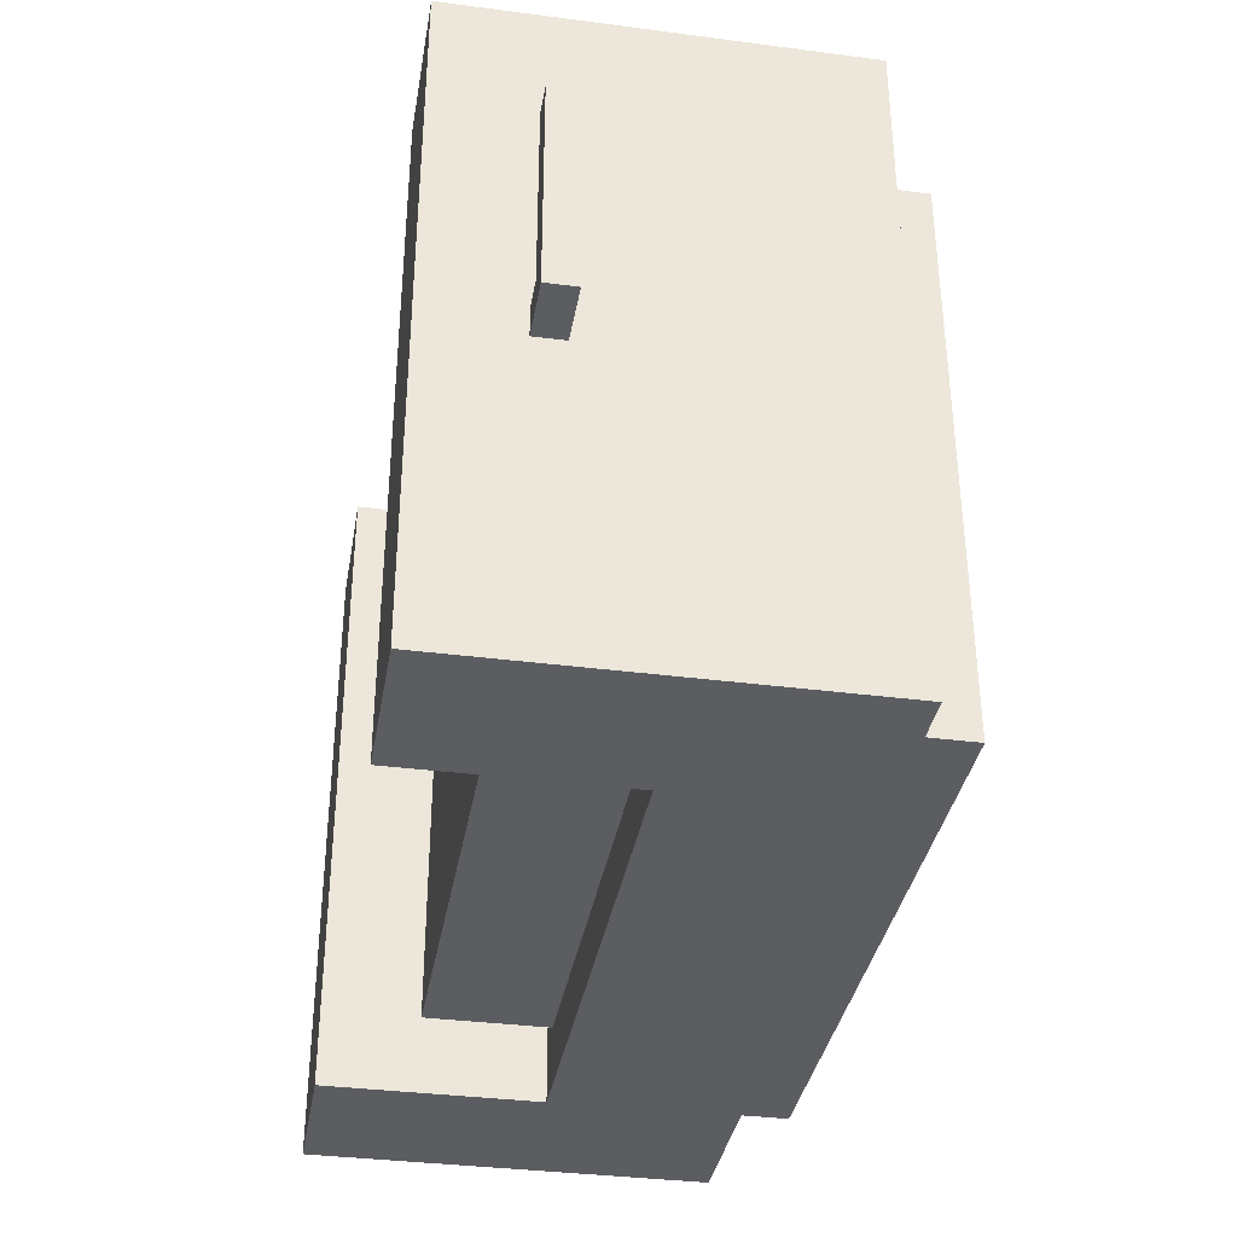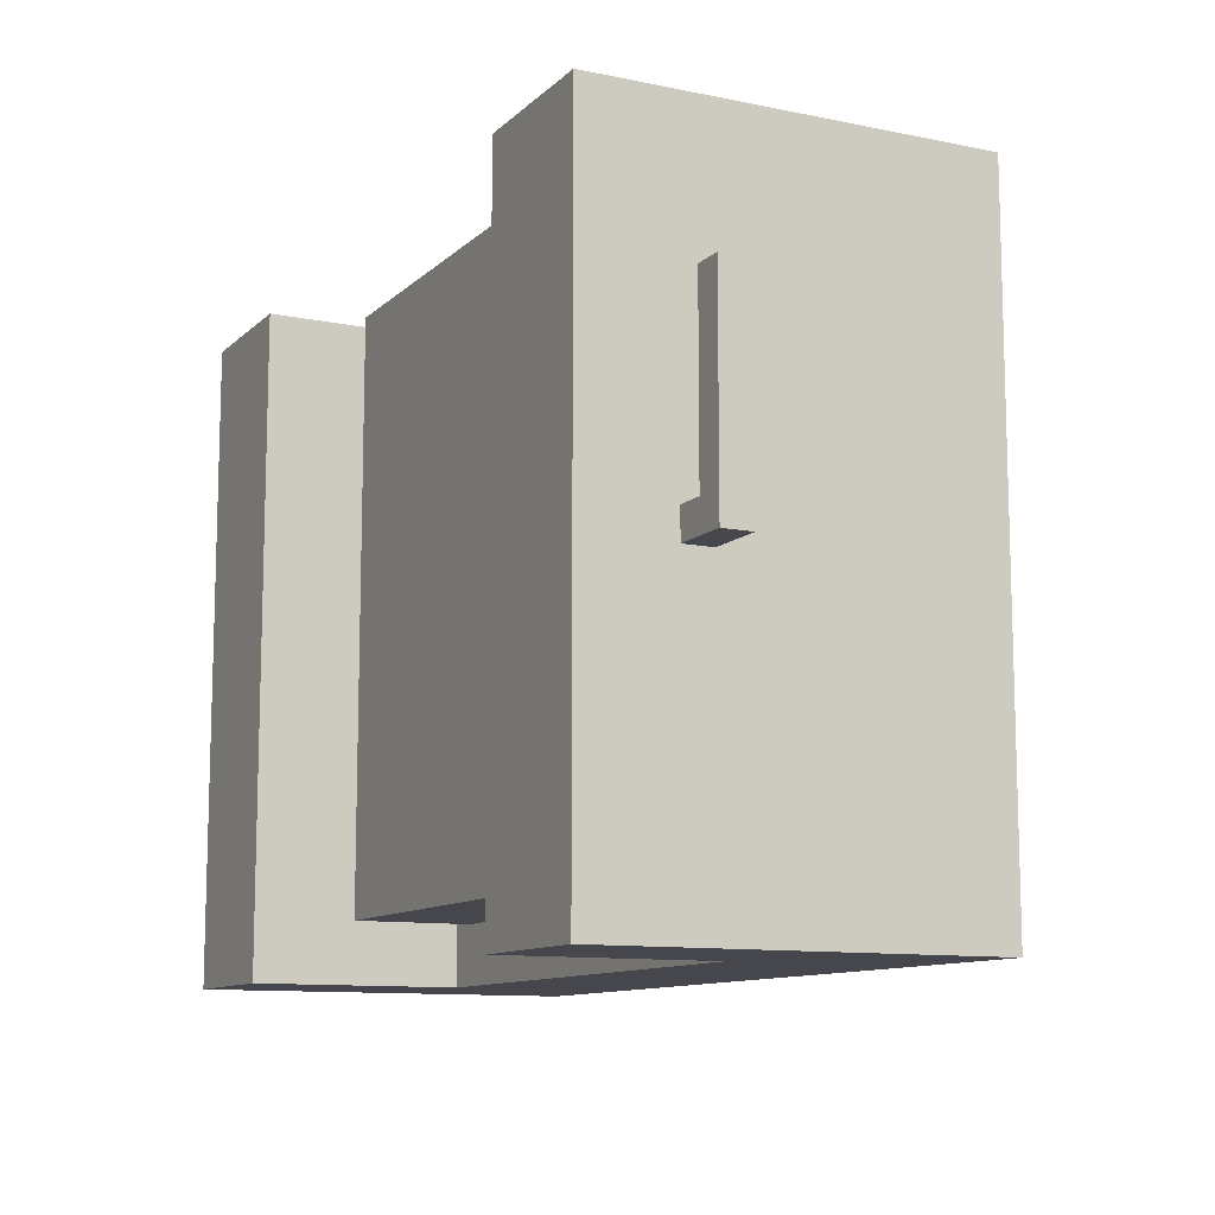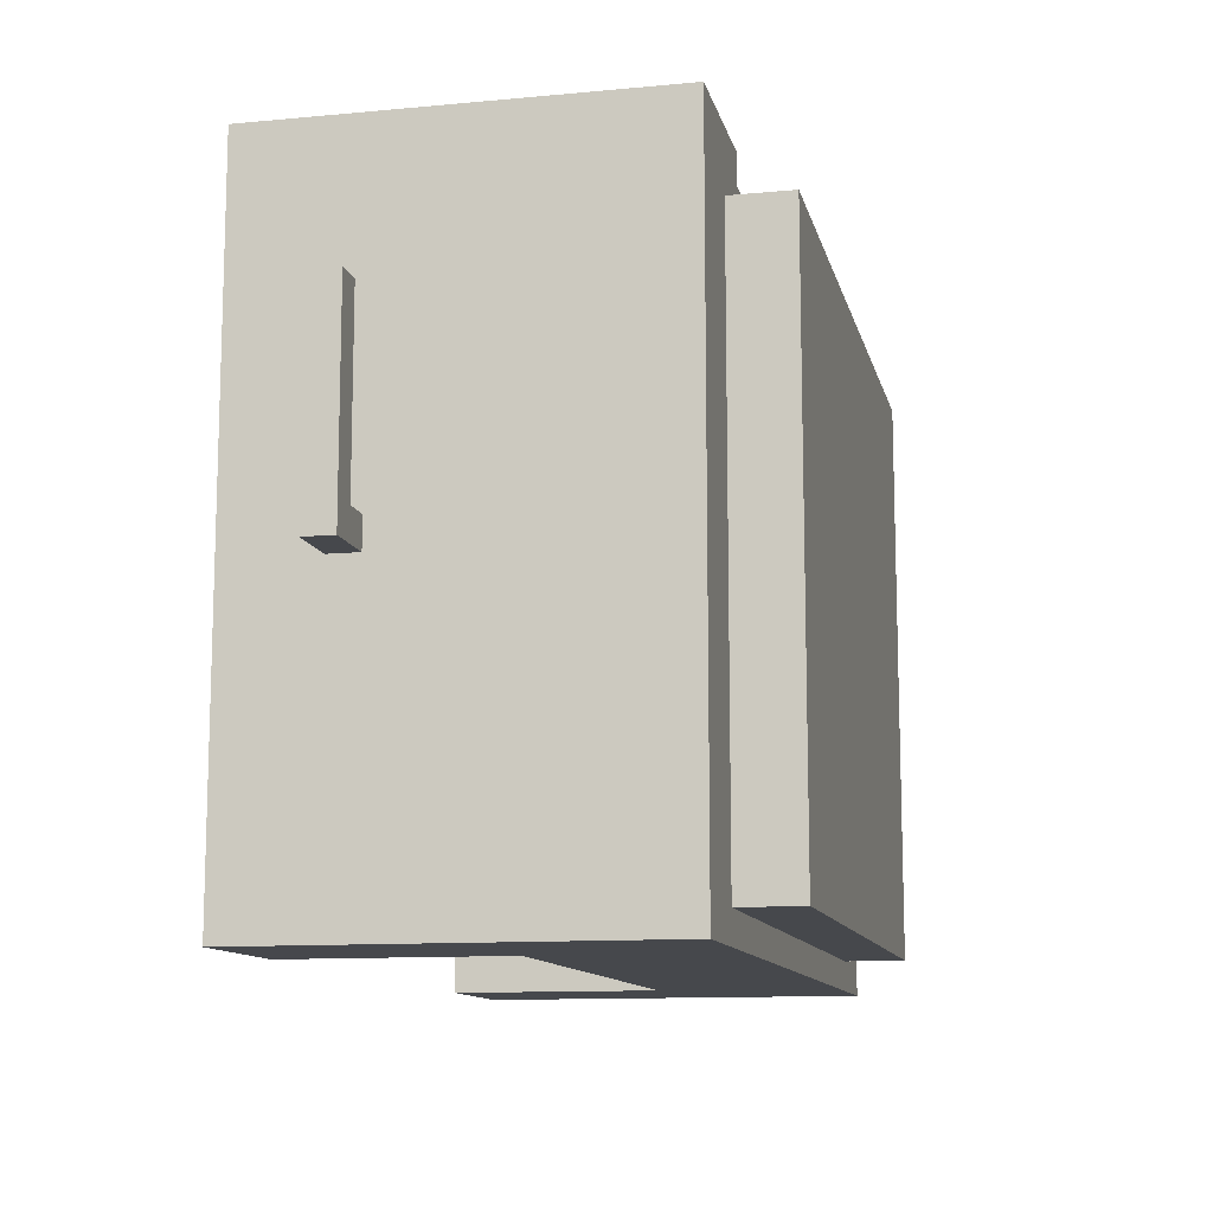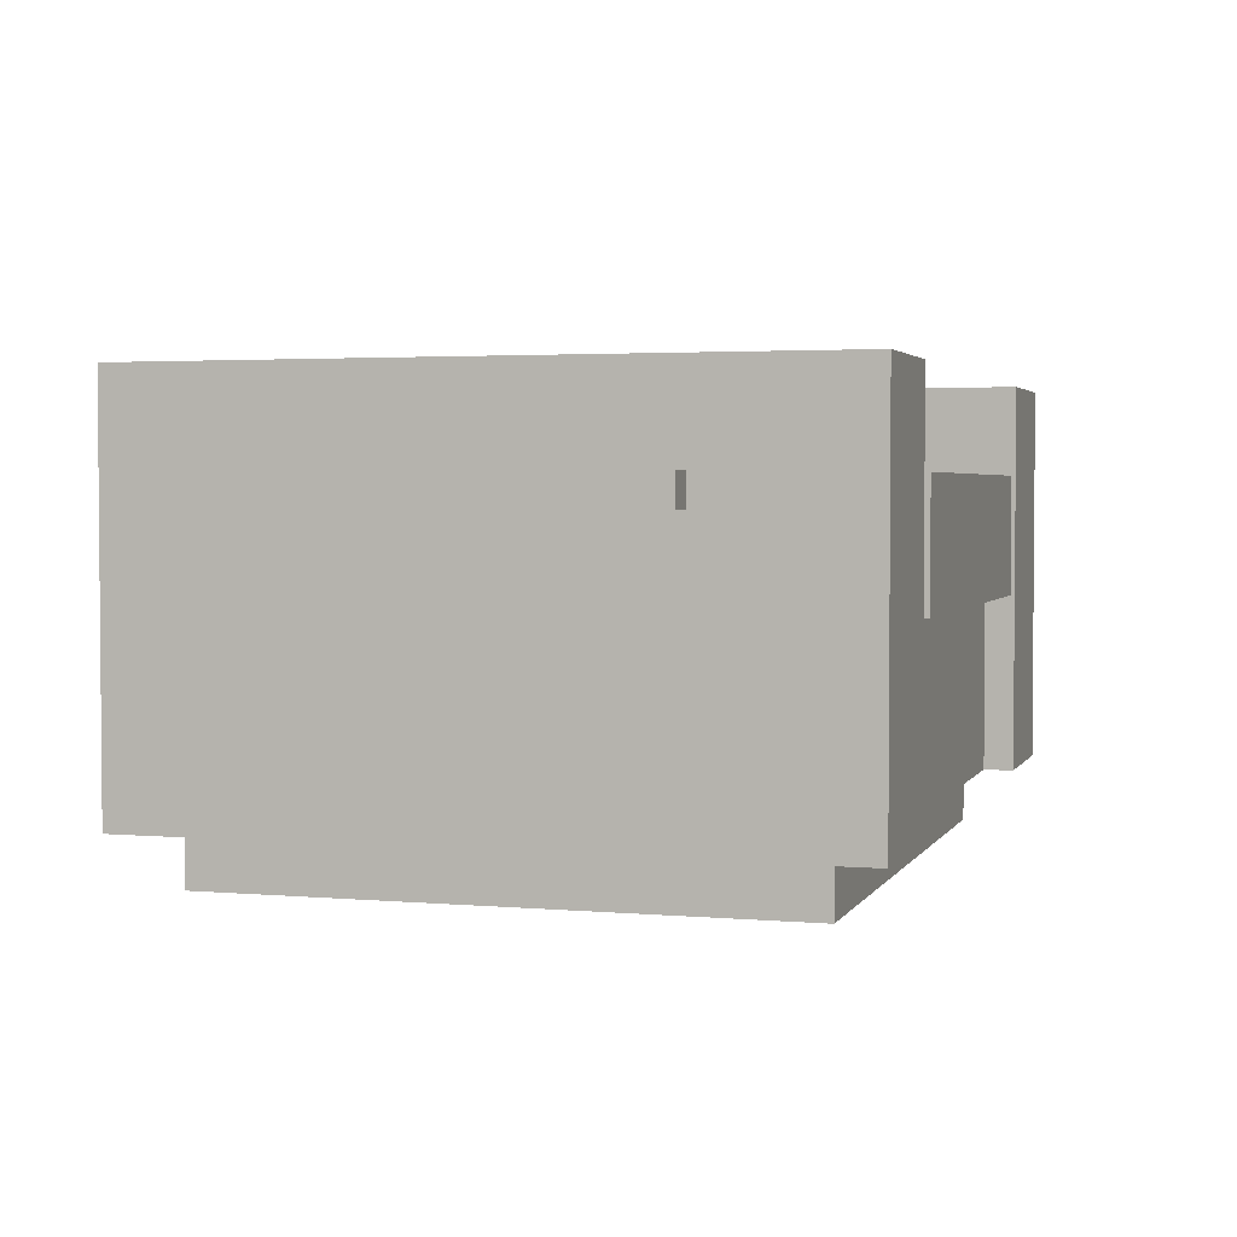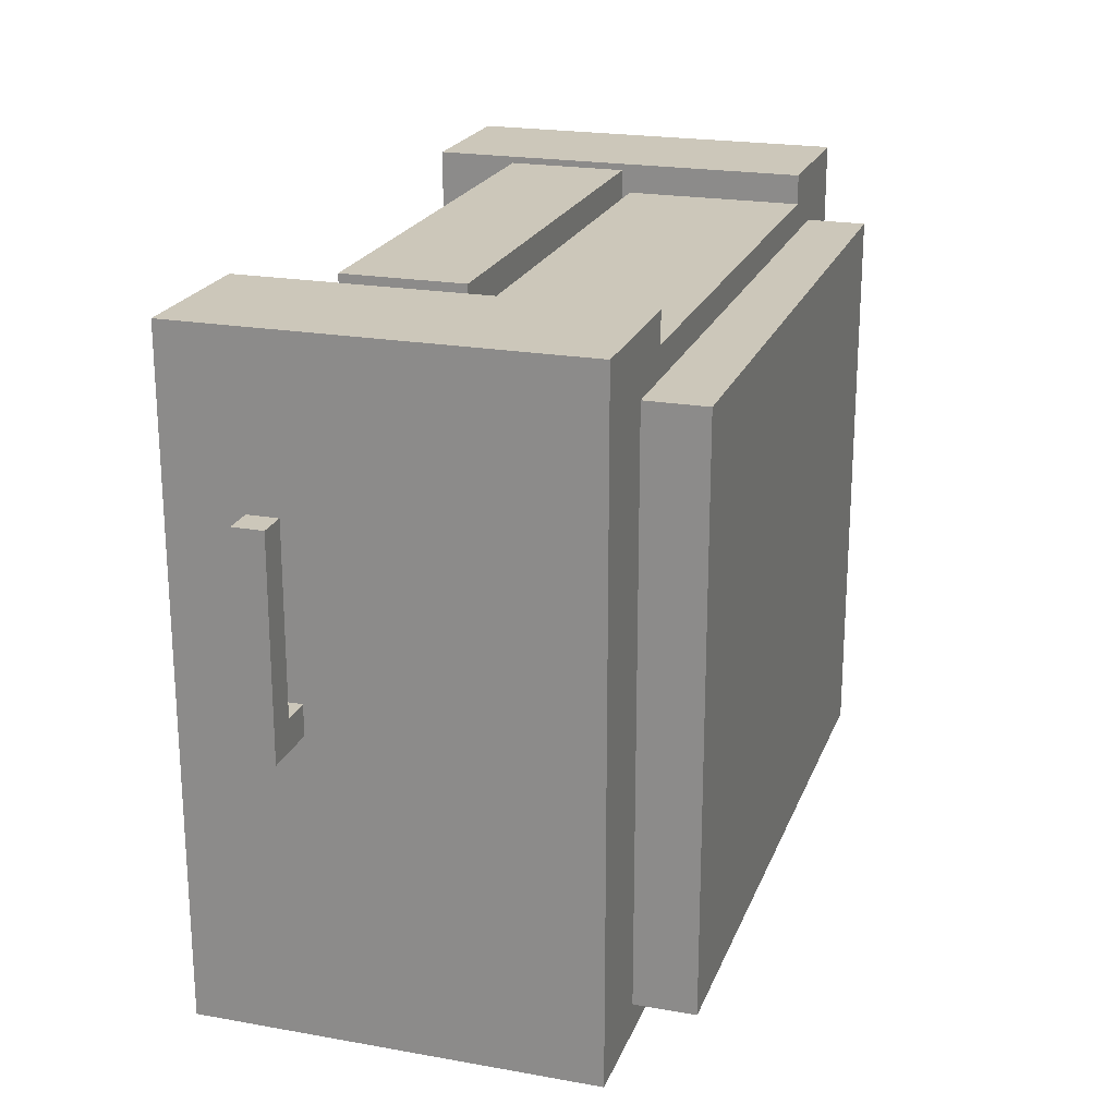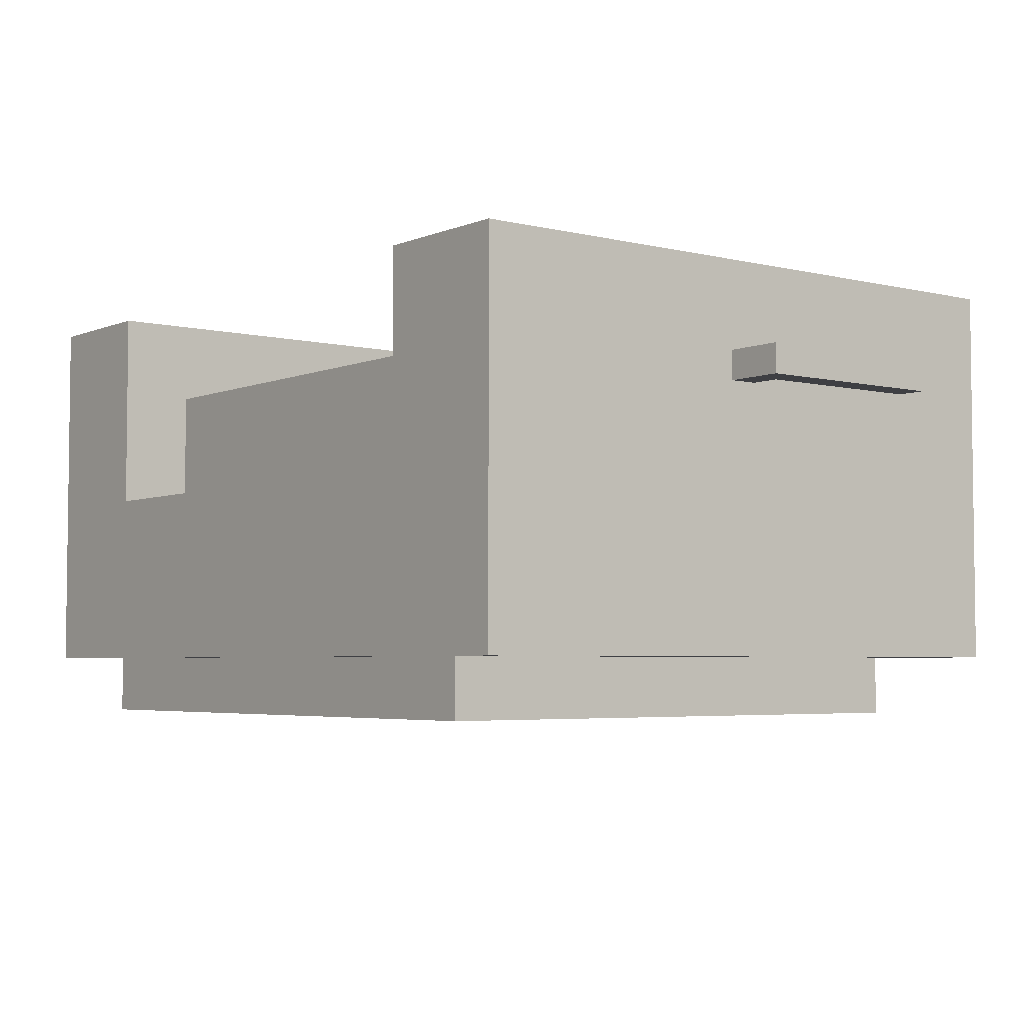
<metadata>
{"format":"obj","ext":"obj","renderer":"f3d","projection":"perspective","resolution":1024,"background":"white","views":[{"elev":-35.8,"azim":-99.7,"up":"+Z"},{"elev":-10.9,"azim":-116.7,"up":"+Z"},{"elev":-11.5,"azim":-77.3,"up":"+Z"},{"elev":2.9,"azim":-73.2,"up":"+Y"},{"elev":21.5,"azim":-72.5,"up":"+Z"},{"elev":-4.3,"azim":-127.9,"up":"+Y"}]}
</metadata>
<code>
o recliner-body
v -0.8 0.55 0.3
v -0.8 0.55 -0.05
v -0.8 0.6 0.3
v -0.8 0.6 -0.05
v -0.7 0.1 0.55
v -0.7 0.1 -0.55
v -0.7 0.55 0
v -0.7 0.55 -0.05
v -0.7 0.6 0
v -0.7 0.6 -0.05
v -0.7 0.75 0.55
v -0.7 0.75 -0.55
v -0.55 0 0.45
v -0.55 0 -0.5
v -0.55 0.1 0.45
v -0.55 0.1 -0.5
v -0.4 0.4 0.55
v -0.4 0.4 0.5
v -0.4 0.4 -0.45
v -0.4 0.6 0.55
v -0.4 0.6 -0.45
v 0.45 0.1 0.55
v 0.45 0.1 0.5
v 0.45 0.4 0.5
v 0.45 0.4 -0.55
v 0.45 0.75 0.55
v 0.45 0.75 -0.55
v -0.75 0.55 0.3
v -0.75 0.55 0
v -0.75 0.6 0.3
v -0.75 0.6 0
v -0.45 0.1 0.55
v -0.45 0.1 0.5
v -0.45 0.4 0.5
v -0.45 0.4 -0.55
v -0.45 0.75 0.55
v -0.45 0.75 -0.55
v 0.4 0.4 0.55
v 0.4 0.4 0.5
v 0.4 0.4 -0.45
v 0.4 0.6 0.55
v 0.4 0.6 -0.45
v 0.55 0 0.45
v 0.55 0 -0.5
v 0.55 0.1 0.45
v 0.55 0.1 -0.5
v 0.7 0.1 0.55
v 0.7 0.1 -0.55
v 0.7 0.75 0.55
v 0.7 0.75 -0.55
v -0.7 0.1 0.55
v -0.7 0.75 0.55
v -0.45 0.1 0.55
v -0.45 0.75 0.55
v -0.4 0.4 0.55
v -0.4 0.6 0.55
v 0.4 0.4 0.55
v 0.4 0.6 0.55
v 0.45 0.1 0.55
v 0.45 0.75 0.55
v 0.7 0.1 0.55
v 0.7 0.75 0.55
v -0.45 0.1 0.5
v -0.45 0.4 0.5
v -0.4 0.4 0.5
v 0.4 0.4 0.5
v 0.45 0.1 0.5
v 0.45 0.4 0.5
v -0.55 0 0.45
v -0.55 0.1 0.45
v 0.55 0 0.45
v 0.55 0.1 0.45
v -0.8 0.55 0.3
v -0.8 0.6 0.3
v -0.75 0.55 0.3
v -0.75 0.6 0.3
v -0.75 0.55 0
v -0.75 0.6 0
v -0.7 0.55 0
v -0.7 0.6 0
v -0.8 0.55 -0.05
v -0.8 0.6 -0.05
v -0.7 0.55 -0.05
v -0.7 0.6 -0.05
v -0.4 0.4 -0.45
v -0.4 0.6 -0.45
v 0.4 0.4 -0.45
v 0.4 0.6 -0.45
v -0.55 0 -0.5
v -0.55 0.1 -0.5
v 0.55 0 -0.5
v 0.55 0.1 -0.5
v -0.7 0.1 -0.55
v -0.7 0.75 -0.55
v -0.45 0.4 -0.55
v -0.45 0.75 -0.55
v 0.45 0.4 -0.55
v 0.45 0.75 -0.55
v 0.7 0.1 -0.55
v 0.7 0.75 -0.55
v -0.55 0 0.45
v 0.55 0 0.45
v -0.55 0 -0.5
v 0.55 0 -0.5
v -0.7 0.1 0.55
v -0.45 0.1 0.55
v 0.45 0.1 0.55
v 0.7 0.1 0.55
v -0.45 0.1 0.5
v 0.45 0.1 0.5
v -0.55 0.1 0.45
v 0.55 0.1 0.45
v -0.55 0.1 -0.5
v 0.55 0.1 -0.5
v -0.7 0.1 -0.55
v 0.7 0.1 -0.55
v -0.4 0.4 0.55
v 0.4 0.4 0.55
v -0.4 0.4 0.5
v 0.4 0.4 0.5
v -0.8 0.55 0.3
v -0.75 0.55 0.3
v -0.75 0.55 0
v -0.7 0.55 0
v -0.8 0.55 -0.05
v -0.7 0.55 -0.05
v -0.45 0.4 0.5
v -0.4 0.4 0.5
v 0.4 0.4 0.5
v 0.45 0.4 0.5
v -0.4 0.4 -0.45
v 0.4 0.4 -0.45
v -0.45 0.4 -0.55
v 0.45 0.4 -0.55
v -0.4 0.6 0.55
v 0.4 0.6 0.55
v -0.8 0.6 0.3
v -0.75 0.6 0.3
v -0.75 0.6 0
v -0.7 0.6 0
v -0.8 0.6 -0.05
v -0.7 0.6 -0.05
v -0.4 0.6 -0.45
v 0.4 0.6 -0.45
v -0.7 0.75 0.55
v -0.45 0.75 0.55
v 0.45 0.75 0.55
v 0.7 0.75 0.55
v -0.7 0.75 -0.55
v -0.45 0.75 -0.55
v 0.45 0.75 -0.55
v 0.7 0.75 -0.55
f 3 2 1
f 4 2 3
f 7 6 5
f 8 6 7
f 9 7 5
f 10 6 8
f 11 9 5
f 11 10 9
f 12 6 10
f 12 10 11
f 15 14 13
f 16 14 15
f 20 18 17
f 20 19 18
f 21 19 20
f 24 23 22
f 26 24 22
f 26 25 24
f 27 25 26
f 28 29 30
f 30 29 31
f 32 33 34
f 32 34 36
f 34 35 36
f 36 35 37
f 38 39 41
f 39 40 41
f 41 40 42
f 43 44 45
f 45 44 46
f 47 48 49
f 49 48 50
f 53 52 51
f 54 52 53
f 57 56 55
f 58 56 57
f 61 60 59
f 62 60 61
f 65 64 63
f 66 65 63
f 67 66 63
f 68 66 67
f 71 70 69
f 72 70 71
f 75 74 73
f 76 74 75
f 79 78 77
f 80 78 79
f 81 82 83
f 83 82 84
f 85 86 87
f 87 86 88
f 89 90 91
f 91 90 92
f 93 94 95
f 95 94 96
f 93 95 97
f 93 97 99
f 97 98 99
f 99 98 100
f 103 102 101
f 104 102 103
f 109 106 105
f 110 108 107
f 111 109 105
f 111 110 109
f 112 108 110
f 112 110 111
f 113 111 105
f 114 108 112
f 115 113 105
f 115 114 113
f 116 108 114
f 116 114 115
f 119 118 117
f 120 118 119
f 123 122 121
f 125 123 121
f 125 124 123
f 126 124 125
f 127 128 131
f 129 130 132
f 127 131 133
f 131 132 133
f 132 130 134
f 133 132 134
f 137 138 139
f 137 139 141
f 139 140 141
f 141 140 142
f 135 136 143
f 143 136 144
f 145 146 149
f 149 146 150
f 147 148 151
f 151 148 152

</code>
